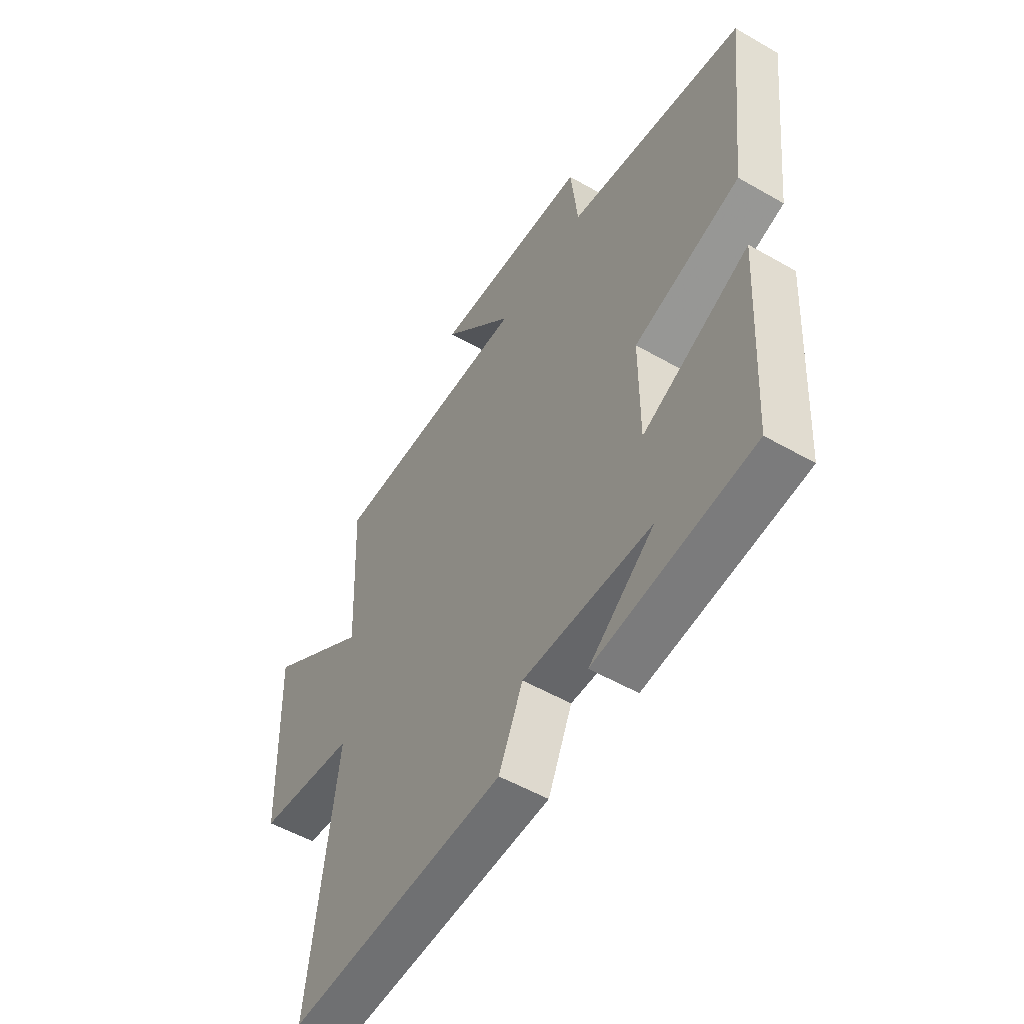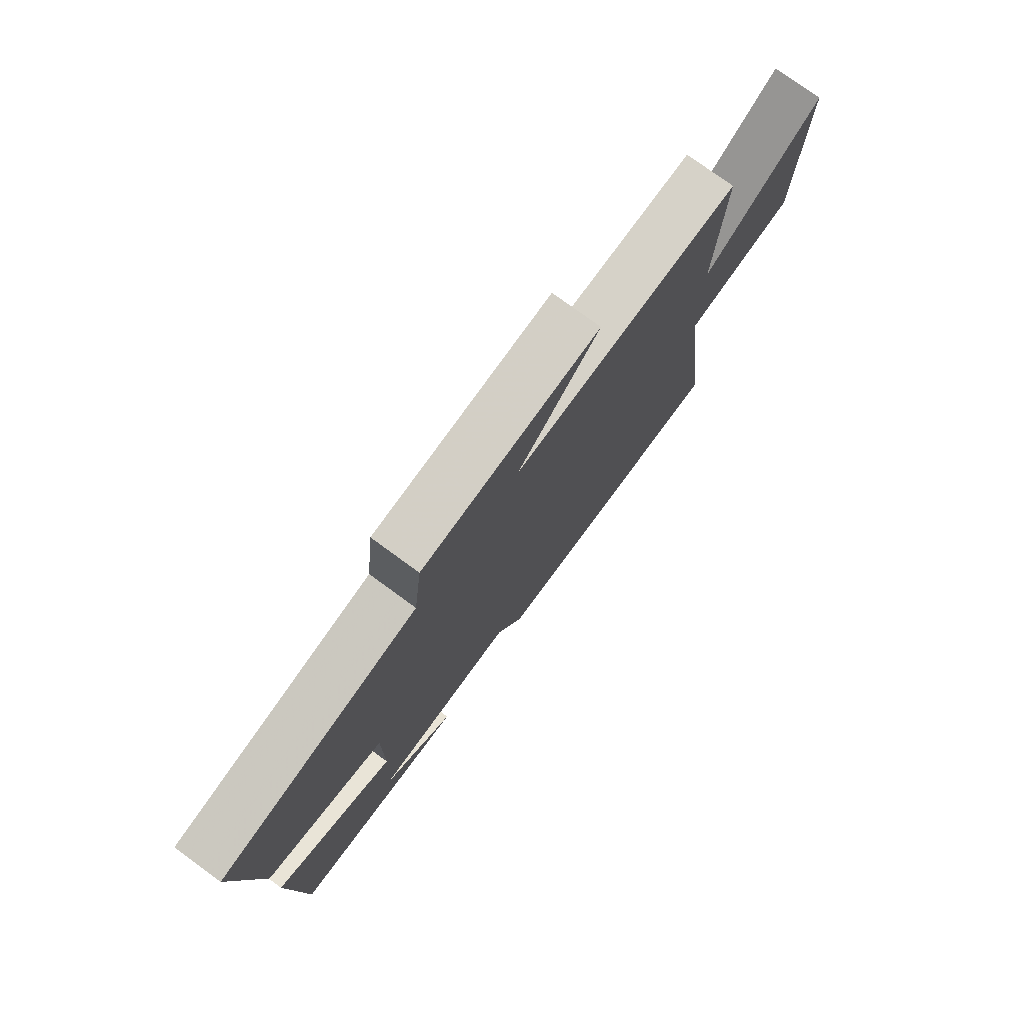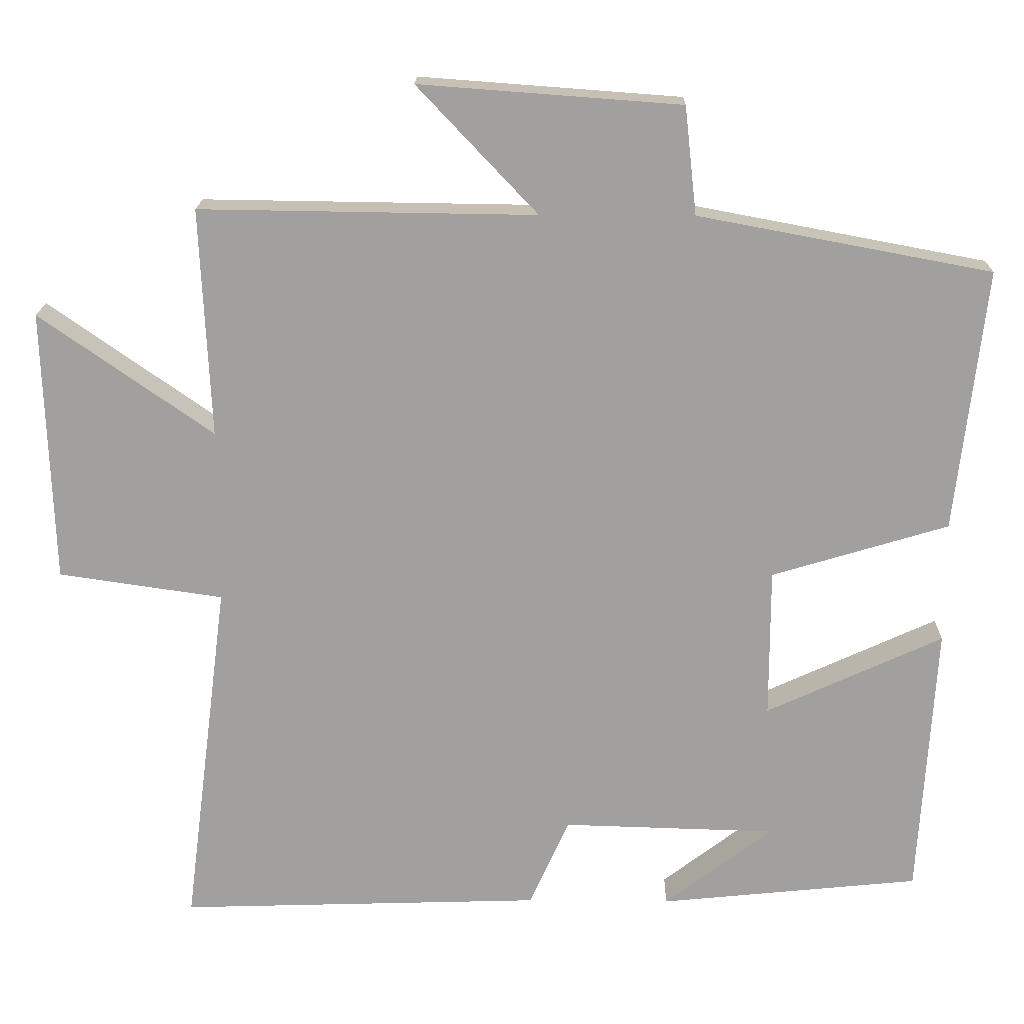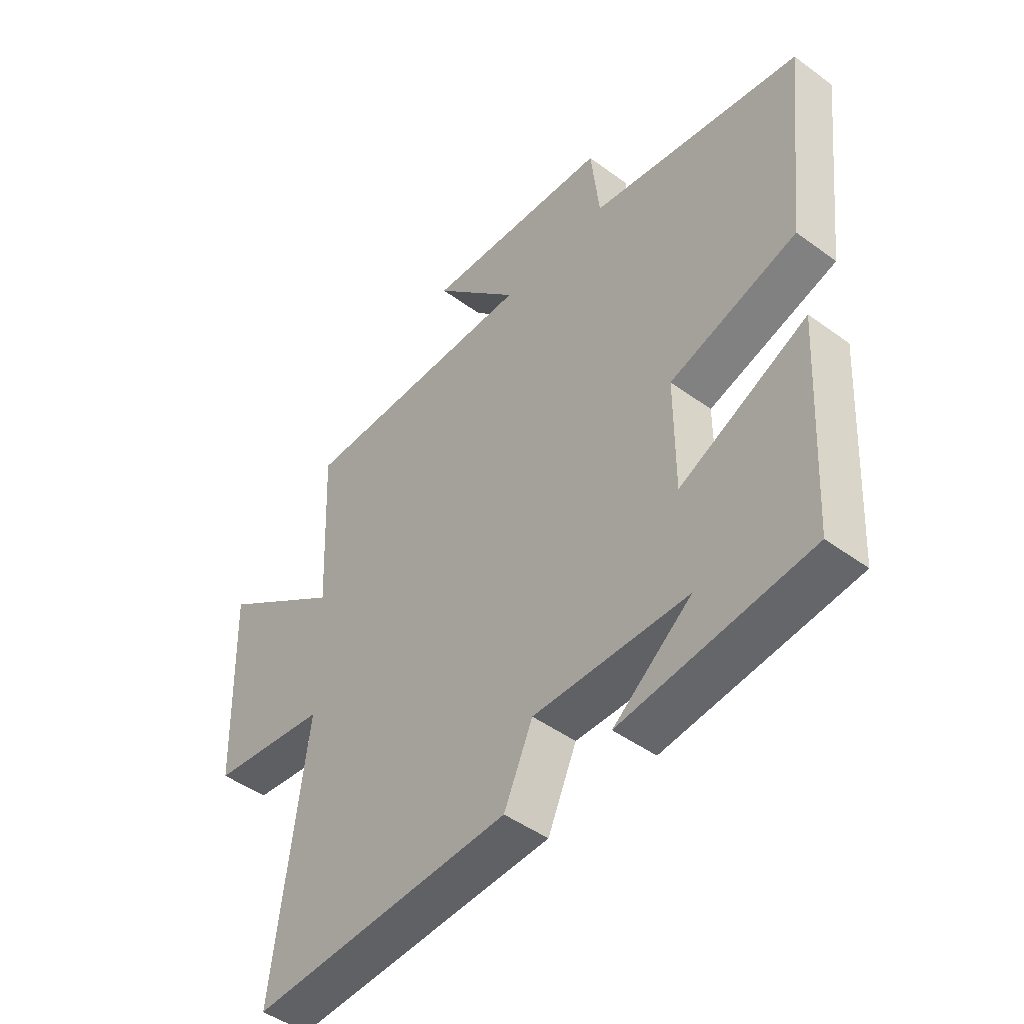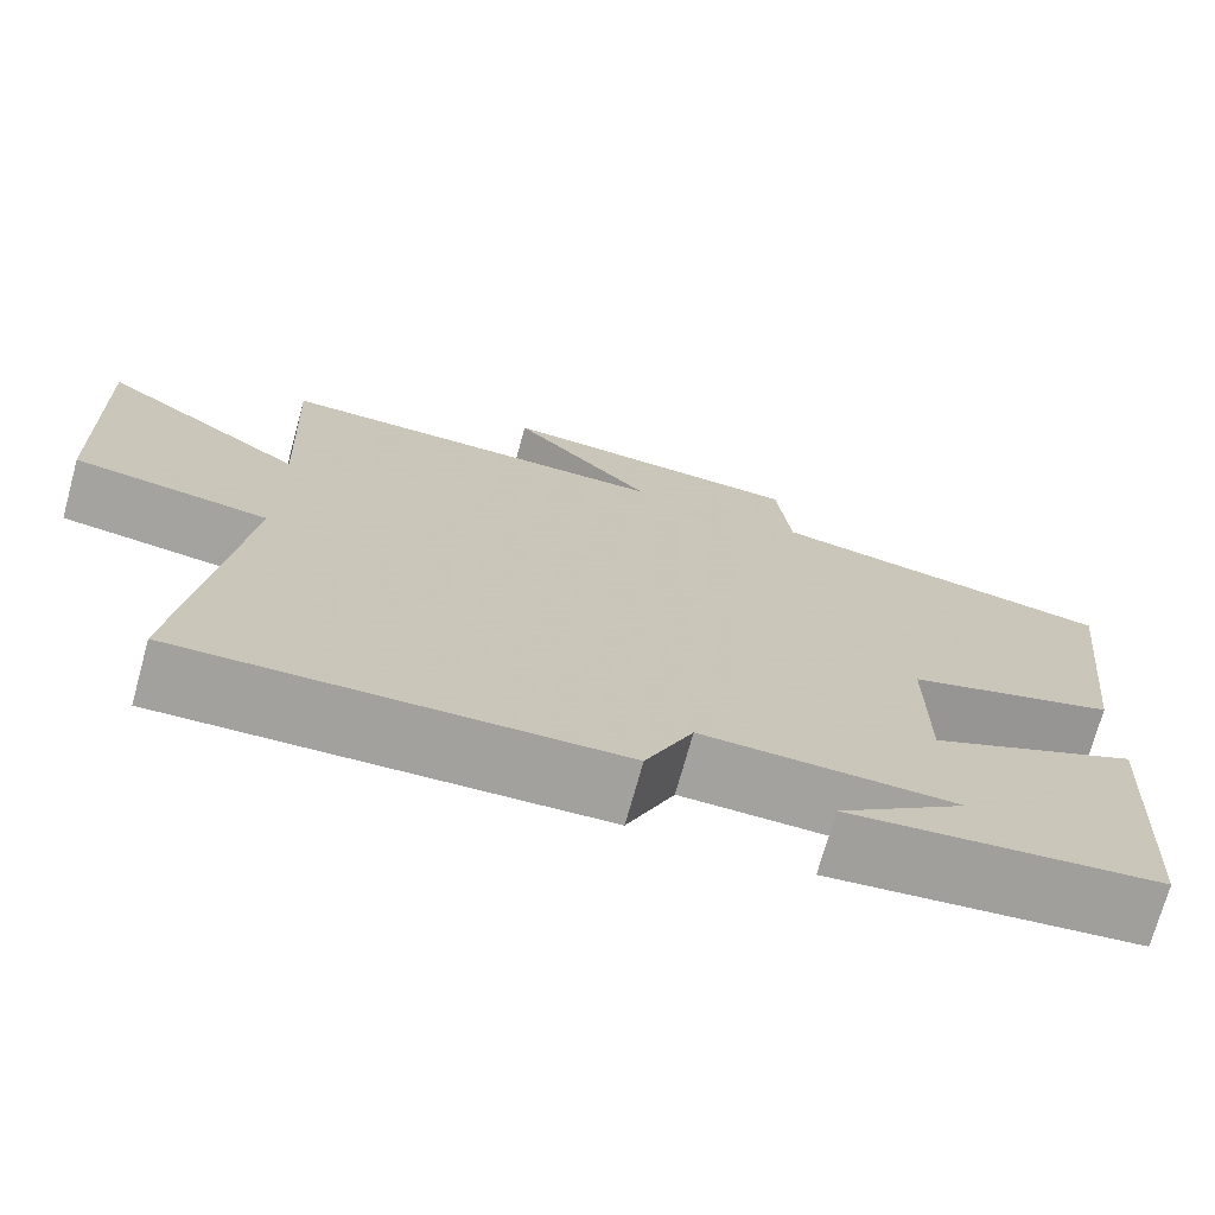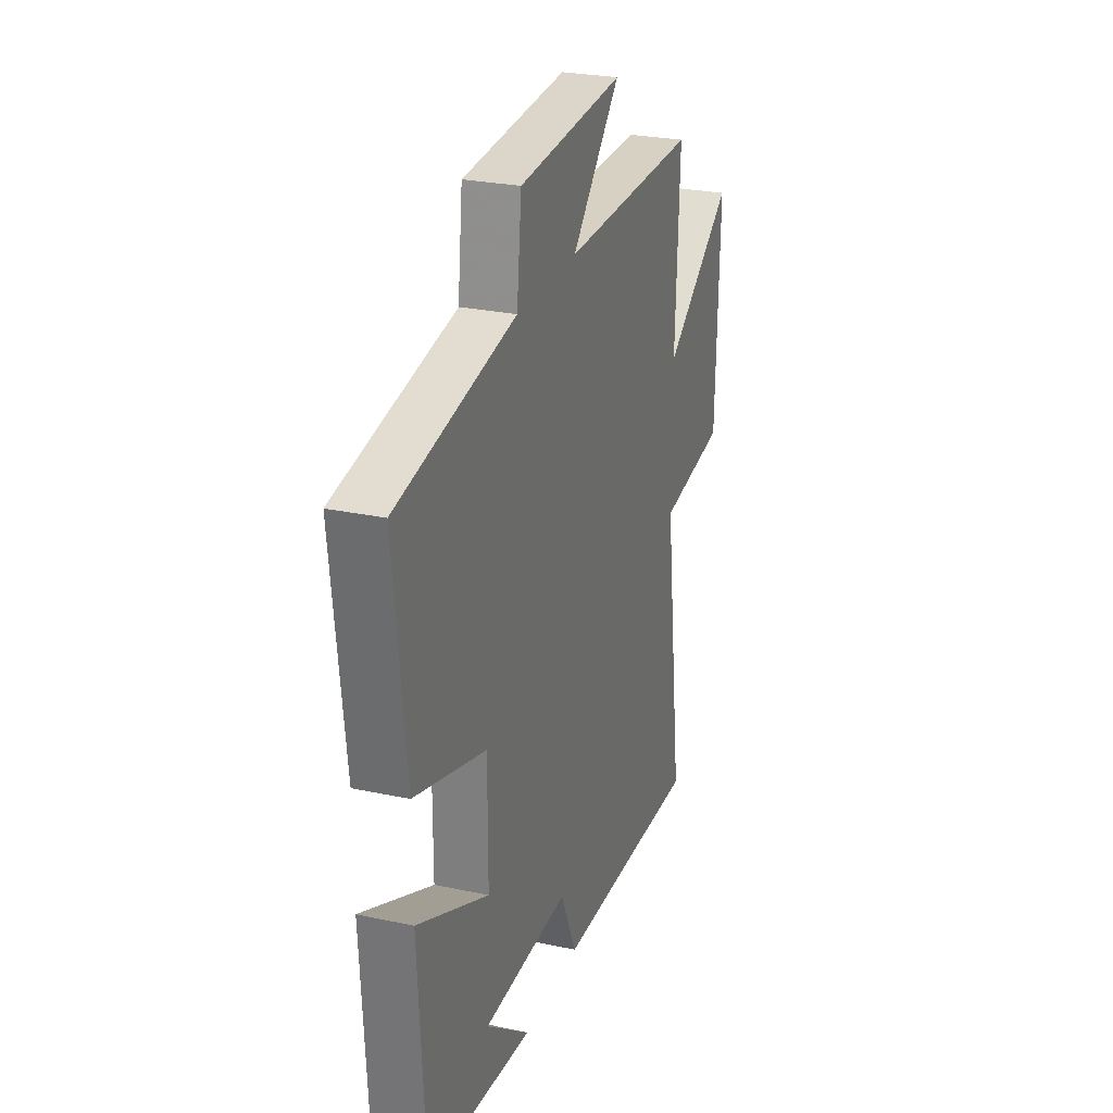
<metadata>
{"format":"obj","ext":"obj","renderer":"f3d","projection":"perspective","resolution":1024,"background":"white","views":[{"elev":-53.2,"azim":-121.6,"up":"+Z"},{"elev":76.9,"azim":-53.8,"up":"+Z"},{"elev":18.0,"azim":-178.9,"up":"+Z"},{"elev":-47.0,"azim":-129.7,"up":"+Z"},{"elev":-72.4,"azim":164.6,"up":"+Z"},{"elev":26.4,"azim":-71.4,"up":"+Z"}]}
</metadata>
<code>
v -0.478 0.07 -0.464
v -0.5 0.07 -0.092
v -0.262 0.07 -0.202
v -0.262 0.07 0
v -0.5 0.07 0.072
v -0.54 0.07 0.426
v -0.145 0.07 0.5
v -0.129 0.07 0.645
v 0.223 0.07 0.671
v 0.061 0.07 0.5
v 0.514 0.07 0.506
v 0.5 0.07 0.198
v 0.734 0.07 0.362
v 0.722 0.07 -0.006
v 0.5 0.07 -0.038
v 0.561 0.07 -0.516
v 0.07 0.07 -0.5
v 0.016 0.07 -0.38
v -0.272 0.07 -0.388
v -0.126 0.07 -0.5
v -0.478 0 -0.464
v -0.5 0 -0.092
v -0.262 0 -0.202
v -0.262 0 0
v -0.5 0 0.072
v -0.54 0 0.426
v -0.145 0 0.5
v -0.129 0 0.645
v 0.223 0 0.671
v 0.061 0 0.5
v 0.514 0 0.506
v 0.5 0 0.198
v 0.734 0 0.362
v 0.722 0 -0.006
v 0.5 0 -0.038
v 0.561 0 -0.516
v 0.07 0 -0.5
v 0.016 0 -0.38
v -0.272 0 -0.388
v -0.126 0 -0.5
f 19 20 1
f 15 16 17 18
f 15 18 19
f 12 13 14 15
f 12 15 19 1
f 10 11 12
f 7 8 9 10
f 7 10 12
f 6 7 12
f 5 6 12
f 4 5 12
f 3 4 12
f 1 2 3
f 1 3 12
f 21 40 39
f 38 37 36 35
f 39 38 35
f 35 34 33 32
f 21 39 35 32
f 32 31 30
f 30 29 28 27
f 32 30 27
f 32 27 26
f 32 26 25
f 32 25 24
f 32 24 23
f 23 22 21
f 32 23 21
f 1 21 22 2
f 2 22 23 3
f 3 23 24 4
f 4 24 25 5
f 5 25 26 6
f 6 26 27 7
f 7 27 28 8
f 8 28 29 9
f 9 29 30 10
f 10 30 31 11
f 11 31 32 12
f 12 32 33 13
f 13 33 34 14
f 14 34 35 15
f 15 35 36 16
f 16 36 37 17
f 17 37 38 18
f 18 38 39 19
f 19 39 40 20
f 20 40 21 1

</code>
